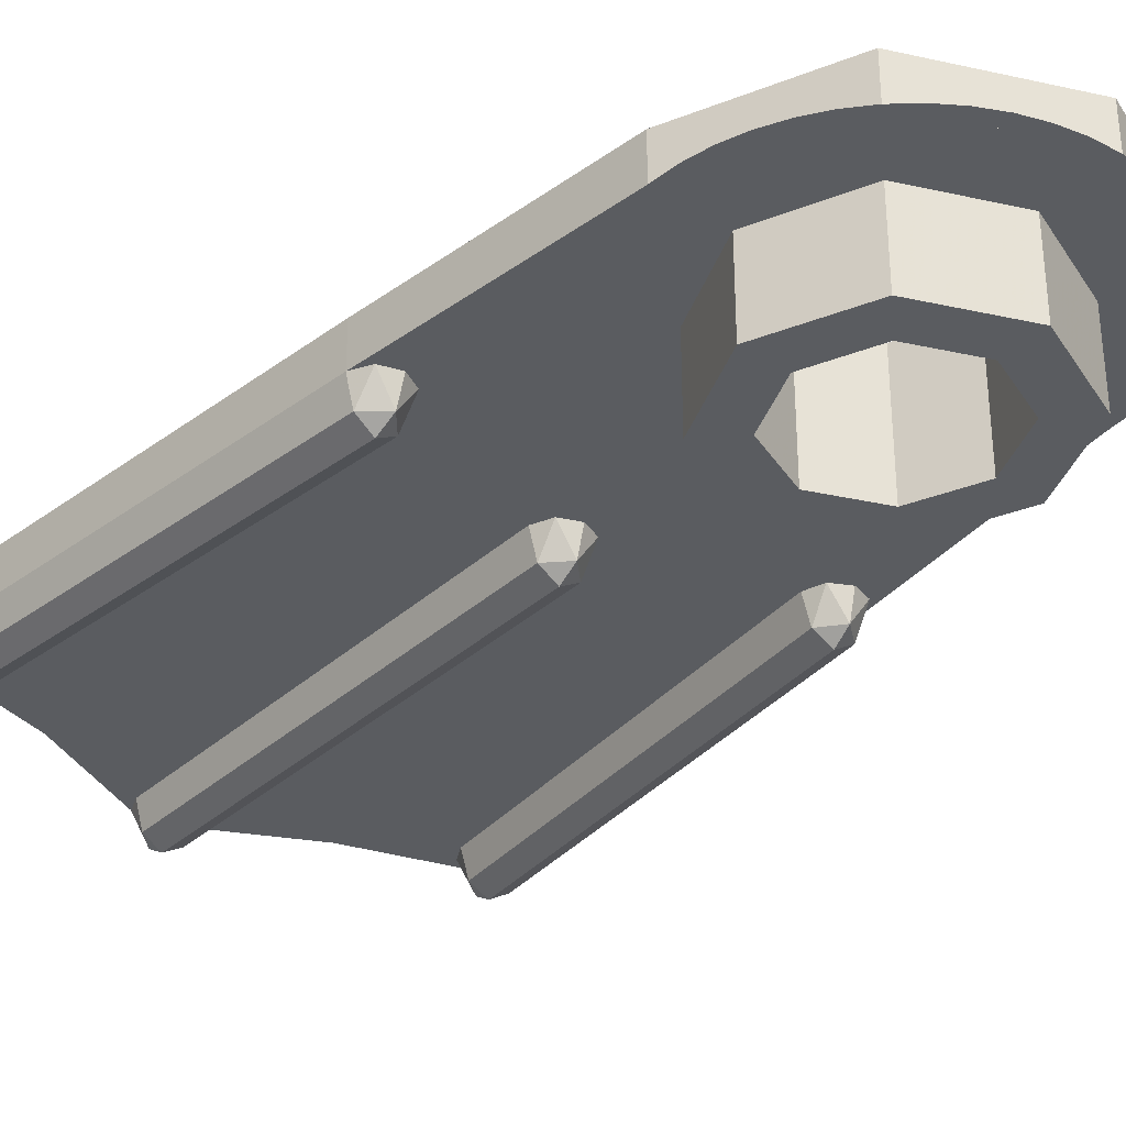
<metadata>
{"format":"obj","ext":"obj","renderer":"f3d","projection":"perspective","resolution":1024,"background":"white","views":[{"elev":-33.6,"azim":-39.3,"up":"+Y"}]}
</metadata>
<code>
v -0.008156 0.1 -1.937
v -0.008156 0 -1.937
v 0 0 -1.938
v 0 0.1 -1.938
v -0.01617 0.1 -1.935
v -0.01617 0 -1.935
v -0.008156 0 -1.937
v -0.008156 0.1 -1.937
v -0.02392 0.1 -1.933
v -0.02392 0 -1.933
v -0.01617 0 -1.935
v -0.01617 0.1 -1.935
v -0.03125 0.1 -1.929
v -0.03125 0 -1.929
v -0.02392 0 -1.933
v -0.02392 0.1 -1.933
v -0.03805 0.1 -1.925
v -0.03805 0 -1.925
v -0.03125 0 -1.929
v -0.03125 0.1 -1.929
v -0.04419 0.1 -1.919
v -0.04419 0 -1.919
v -0.03805 0 -1.925
v -0.03805 0.1 -1.925
v -0.6125 0 -1.685
v -0.6264 0 -1.639
v -0.6264 0.1 -1.639
v -0.6125 0.1 -1.685
v -0.5703 0 -1.707
v -0.6125 0 -1.685
v -0.6125 0.1 -1.685
v -0.5703 0.1 -1.707
v -0.3226 0 0.3226
v -0.4562 0 0
v -0.4562 0.1 0
v -0.3226 0.1 0.3226
v 0 0 0.4562
v -0.3226 0 0.3226
v -0.3226 0.1 0.3226
v 0 0.1 0.4562
v -0.4562 0 0
v -0.4562 0.1 0
v -0.5247 0.1 -0.6064
v -0.5247 0 -0.6064
v -0.6264 0 -1.639
v -0.5247 0 -0.6064
v -0.5247 0.1 -0.6064
v -0.6264 0.1 -1.639
v -0.3099 0.1 -1.786
v -0.3099 0 -1.786
v -0.5703 0 -1.707
v -0.5703 0.1 -1.707
v -0.3099 0 -1.786
v -0.3099 0.1 -1.786
v -0.04419 0.1 -1.919
v -0.04419 0 -1.919
v -0.1414 0 -0.1414
v 0 0 -0.2
v 0 0.1 -0.2
v -0.1414 0.1 -0.1414
v -0.2 0 0
v -0.1414 0 -0.1414
v -0.1414 0.1 -0.1414
v -0.2 0.1 0
v -0.1414 0 0.1414
v -0.2 0 0
v -0.2 0.1 0
v -0.1414 0.1 0.1414
v 0 0 0.2
v -0.1414 0 0.1414
v -0.1414 0.1 0.1414
v 0 0.1 0.2
v -0.3 0 -0.3
v -0.2121 0 -0.2121
v 0 0 -0.3
v -0.3 0 -0.3
v -0.3 0 0
v -0.2121 0 -0.2121
v -0.3 0 0.3
v -0.2121 0 0.2121
v -0.3 0 0
v -0.3 0 0.3
v 0 0 0.3
v -0.2121 0 0.2121
v -0.3226 0 0.3226
v -0.4562 0 0
v -0.4523 0 0.05954
v -0.362 0 0.2778
v -0.362 0 0.2778
v -0.4523 0 0.05954
v -0.4407 0 0.1181
v -0.3951 0 0.2281
v -0.3951 0 0.2281
v -0.4407 0 0.1181
v -0.4215 0 0.1746
v -0.3226 0 0.3226
v 0 0 0.4562
v -0.05954 0 0.4523
v -0.2778 0 0.362
v -0.2778 0 0.362
v -0.05954 0 0.4523
v -0.1181 0 0.4407
v -0.2281 0 0.3951
v -0.2281 0 0.3951
v -0.1181 0 0.4407
v -0.1746 0 0.4215
v -0.3 0 0.3
v 0 0 0.3
v 0 0 0.4562
v -0.3226 0 0.3226
v -0.4562 0 0
v -0.3 0 0
v -0.3 0 0.3
v -0.3226 0 0.3226
v 0 0 -0.3
v -0.3 0 -0.3
v -0.5247 0 -0.6064
v -0.5703 0 -1.707
v -0.3 0 -0.3
v -0.3 0 0
v -0.4562 0 0
v -0.5247 0 -0.6064
v -0.5703 0 -1.707
v -0.3099 0 -1.786
v 0 0 -0.3
v 0 0 -0.6875
v 0 0 -0.3
v -0.3099 0 -1.786
v -0.04419 0 -1.919
v -0.2 0.1 -0.2
v -0.1414 0.1 -0.1414
v 0 0.1 -0.2
v -0.2 0.1 -0.2
v -0.2 0.1 0
v -0.1414 0.1 -0.1414
v -0.2 0.1 0.2
v -0.1414 0.1 0.1414
v -0.2 0.1 0
v -0.2 0.1 0.2
v 0 0.1 0.2
v -0.1414 0.1 0.1414
v -0.04419 0.1 -1.919
v 0 0.1 -1.938
v -0.008156 0.1 -1.937
v -0.03805 0.1 -1.925
v -0.03805 0.1 -1.925
v -0.008156 0.1 -1.937
v -0.01617 0.1 -1.935
v -0.03125 0.1 -1.929
v -0.03125 0.1 -1.929
v -0.01617 0.1 -1.935
v -0.02392 0.1 -1.933
v -0.6264 0.1 -1.639
v -0.6125 0.1 -1.685
v -0.5703 0.1 -1.707
v -0.4562 0.1 0
v -0.3226 0.1 0.3226
v 0 0.1 0.4562
v -0.2 0.1 0
v -0.4562 0.1 0
v -0.2 0.1 0.2
v -0.2 0.1 0.2
v -0.4562 0.1 0
v 0 0.1 0.4562
v -0.2 0.1 0.2
v 0 0.1 0.4562
v 0 0.1 0.2
v -0.2 0.1 -0.2
v -0.5247 0.1 -0.6064
v -0.4562 0.1 0
v -0.2 0.1 0
v -0.5247 0.1 -0.6064
v -0.2 0.1 -0.2
v 0 0.1 -0.2
v -0.6264 0.1 -1.639
v -0.6264 0.1 -1.639
v 0 0.1 -0.2
v -0.3099 0.1 -1.786
v -0.5703 0.1 -1.707
v 0 0.1 -1.938
v -0.04419 0.1 -1.919
v -0.3099 0.1 -1.786
v 0 0.1 -0.2
v 0.008156 0.1 -1.937
v 0.008156 0 -1.937
v 0 0 -1.938
v 0 0.1 -1.938
v 0.01617 0.1 -1.935
v 0.01617 0 -1.935
v 0.008156 0 -1.937
v 0.008156 0.1 -1.937
v 0.02392 0.1 -1.933
v 0.02392 0 -1.933
v 0.01617 0 -1.935
v 0.01617 0.1 -1.935
v 0.03125 0.1 -1.929
v 0.03125 0 -1.929
v 0.02392 0 -1.933
v 0.02392 0.1 -1.933
v 0.03805 0.1 -1.925
v 0.03805 0 -1.925
v 0.03125 0 -1.929
v 0.03125 0.1 -1.929
v 0.04419 0.1 -1.919
v 0.04419 0 -1.919
v 0.03805 0 -1.925
v 0.03805 0.1 -1.925
v 0.6125 0 -1.685
v 0.6264 0 -1.639
v 0.6264 0.1 -1.639
v 0.6125 0.1 -1.685
v 0.5703 0 -1.707
v 0.6125 0 -1.685
v 0.6125 0.1 -1.685
v 0.5703 0.1 -1.707
v 0.3226 0 0.3226
v 0.4562 0 0
v 0.4562 0.1 0
v 0.3226 0.1 0.3226
v 0 0 0.4562
v 0.3226 0 0.3226
v 0.3226 0.1 0.3226
v 0 0.1 0.4562
v 0.4562 0 0
v 0.4562 0.1 0
v 0.5247 0.1 -0.6064
v 0.5247 0 -0.6064
v 0.6264 0 -1.639
v 0.5247 0 -0.6064
v 0.5247 0.1 -0.6064
v 0.6264 0.1 -1.639
v 0.3099 0.1 -1.786
v 0.3099 0 -1.786
v 0.5703 0 -1.707
v 0.5703 0.1 -1.707
v 0.3099 0 -1.786
v 0.3099 0.1 -1.786
v 0.04419 0.1 -1.919
v 0.04419 0 -1.919
v 0.1414 0 -0.1414
v 0 0 -0.2
v 0 0.1 -0.2
v 0.1414 0.1 -0.1414
v 0.2 0 0
v 0.1414 0 -0.1414
v 0.1414 0.1 -0.1414
v 0.2 0.1 0
v 0.1414 0 0.1414
v 0.2 0 0
v 0.2 0.1 0
v 0.1414 0.1 0.1414
v 0 0 0.2
v 0.1414 0 0.1414
v 0.1414 0.1 0.1414
v 0 0.1 0.2
v 0.3 0 -0.3
v 0.2121 0 -0.2121
v 0 0 -0.3
v 0.3 0 -0.3
v 0.3 0 0
v 0.2121 0 -0.2121
v 0.3 0 0.3
v 0.2121 0 0.2121
v 0.3 0 0
v 0.3 0 0.3
v 0 0 0.3
v 0.2121 0 0.2121
v 0.3226 0 0.3226
v 0.4562 0 0
v 0.4523 0 0.05954
v 0.362 0 0.2778
v 0.362 0 0.2778
v 0.4523 0 0.05954
v 0.4407 0 0.1181
v 0.3951 0 0.2281
v 0.3951 0 0.2281
v 0.4407 0 0.1181
v 0.4215 0 0.1746
v 0.3226 0 0.3226
v 0 0 0.4562
v 0.05954 0 0.4523
v 0.2778 0 0.362
v 0.2778 0 0.362
v 0.05954 0 0.4523
v 0.1181 0 0.4407
v 0.2281 0 0.3951
v 0.2281 0 0.3951
v 0.1181 0 0.4407
v 0.1746 0 0.4215
v 0.3 0 0.3
v 0 0 0.3
v 0 0 0.4562
v 0.3226 0 0.3226
v 0.4562 0 0
v 0.3 0 0
v 0.3 0 0.3
v 0.3226 0 0.3226
v 0 0 -0.3
v 0.3 0 -0.3
v 0.5247 0 -0.6064
v 0.5703 0 -1.707
v 0.3 0 -0.3
v 0.3 0 0
v 0.4562 0 0
v 0.5247 0 -0.6064
v 0.5703 0 -1.707
v 0.3099 0 -1.786
v 0 0 -0.3
v 0 0 -0.6875
v 0 0 -0.3
v 0.3099 0 -1.786
v 0.04419 0 -1.919
v 0.2 0.1 -0.2
v 0.1414 0.1 -0.1414
v 0 0.1 -0.2
v 0.2 0.1 -0.2
v 0.2 0.1 0
v 0.1414 0.1 -0.1414
v 0.2 0.1 0.2
v 0.1414 0.1 0.1414
v 0.2 0.1 0
v 0.2 0.1 0.2
v 0 0.1 0.2
v 0.1414 0.1 0.1414
v 0.04419 0.1 -1.919
v 0 0.1 -1.938
v 0.008156 0.1 -1.937
v 0.03805 0.1 -1.925
v 0.03805 0.1 -1.925
v 0.008156 0.1 -1.937
v 0.01617 0.1 -1.935
v 0.03125 0.1 -1.929
v 0.03125 0.1 -1.929
v 0.01617 0.1 -1.935
v 0.02392 0.1 -1.933
v 0.6264 0.1 -1.639
v 0.6125 0.1 -1.685
v 0.5703 0.1 -1.707
v 0.4562 0.1 0
v 0.3226 0.1 0.3226
v 0 0.1 0.4562
v 0.2 0.1 0
v 0.4562 0.1 0
v 0.2 0.1 0.2
v 0.2 0.1 0.2
v 0.4562 0.1 0
v 0 0.1 0.4562
v 0.2 0.1 0.2
v 0 0.1 0.4562
v 0 0.1 0.2
v 0.2 0.1 -0.2
v 0.5247 0.1 -0.6064
v 0.4562 0.1 0
v 0.2 0.1 0
v 0.5247 0.1 -0.6064
v 0.2 0.1 -0.2
v 0 0.1 -0.2
v 0.6264 0.1 -1.639
v 0.6264 0.1 -1.639
v 0 0.1 -0.2
v 0.3099 0.1 -1.786
v 0.5703 0.1 -1.707
v 0 0.1 -1.938
v 0.04419 0.1 -1.919
v 0.3099 0.1 -1.786
v 0 0.1 -0.2
v -0.04419 -0.06364 -1.875
v -0.0625 0 -1.875
v -0.0625 0 -0.75
v -0.04419 -0.06364 -0.75
v 0 -0.09 -1.875
v -0.04419 -0.06364 -1.875
v -0.04419 -0.06364 -0.75
v 0 -0.09 -0.75
v 0.04419 -0.06364 -1.875
v 0 -0.09 -1.875
v 0 -0.09 -0.75
v 0.04419 -0.06364 -0.75
v 0.0625 0 -1.875
v 0.04419 -0.06364 -1.875
v 0.04419 -0.06364 -0.75
v 0.0625 0 -0.75
v -0.0625 0 -1.875
v -0.04419 0 -1.919
v -0.04419 -0.06364 -1.875
v 0 -0.06364 -1.919
v 0 -0.09 -1.875
v -0.04419 -0.06364 -1.875
v -0.04419 0 -1.919
v 0 -0.06364 -1.919
v -0.04419 -0.06364 -1.875
v 0 0 -1.938
v 0 -0.06364 -1.919
v -0.04419 0 -1.919
v 0.0625 0 -1.875
v 0.04419 0 -1.919
v 0.04419 -0.06364 -1.875
v 0 -0.06364 -1.919
v 0 -0.09 -1.875
v 0.04419 -0.06364 -1.875
v 0.04419 0 -1.919
v 0 -0.06364 -1.919
v 0.04419 -0.06364 -1.875
v 0 0 -1.938
v 0 -0.06364 -1.919
v 0.04419 0 -1.919
v -0.0625 0 -0.75
v -0.04419 0 -0.7058
v -0.04419 -0.06364 -0.75
v 0 -0.06364 -0.7058
v 0 -0.09 -0.75
v -0.04419 -0.06364 -0.75
v -0.04419 0 -0.7058
v 0 -0.06364 -0.7058
v -0.04419 -0.06364 -0.75
v 0 0 -0.6875
v 0 -0.06364 -0.7058
v -0.04419 0 -0.7058
v 0.0625 0 -0.75
v 0.04419 0 -0.7058
v 0.04419 -0.06364 -0.75
v 0 -0.06364 -0.7058
v 0 -0.09 -0.75
v 0.04419 -0.06364 -0.75
v 0.04419 0 -0.7058
v 0 -0.06364 -0.7058
v 0.04419 -0.06364 -0.75
v 0 0 -0.6875
v 0 -0.06364 -0.7058
v 0.04419 0 -0.7058
v -0.6082 -0.06364 -1.641
v -0.6264 0 -1.639
v -0.5247 0 -0.6064
v -0.5065 -0.06364 -0.6082
v -0.5642 -0.09 -1.645
v -0.6082 -0.06364 -1.641
v -0.5065 -0.06364 -0.6082
v -0.4625 -0.09 -0.6125
v -0.5202 -0.06364 -1.649
v -0.5642 -0.09 -1.645
v -0.4625 -0.09 -0.6125
v -0.4185 -0.06364 -0.6168
v -0.502 0 -1.651
v -0.5202 -0.06364 -1.649
v -0.4185 -0.06364 -0.6168
v -0.4003 0 -0.6186
v -0.6264 0 -1.639
v -0.6125 0 -1.685
v -0.6082 -0.06364 -1.641
v -0.5685 -0.06364 -1.689
v -0.5642 -0.09 -1.645
v -0.6082 -0.06364 -1.641
v -0.6125 0 -1.685
v -0.5685 -0.06364 -1.689
v -0.6082 -0.06364 -1.641
v -0.5703 0 -1.707
v -0.5685 -0.06364 -1.689
v -0.6125 0 -1.685
v -0.502 0 -1.651
v -0.5245 0 -1.693
v -0.5202 -0.06364 -1.649
v -0.5685 -0.06364 -1.689
v -0.5642 -0.09 -1.645
v -0.5202 -0.06364 -1.649
v -0.5245 0 -1.693
v -0.5685 -0.06364 -1.689
v -0.5202 -0.06364 -1.649
v -0.5703 0 -1.707
v -0.5685 -0.06364 -1.689
v -0.5245 0 -1.693
v -0.5247 0 -0.6064
v -0.5021 0 -0.5642
v -0.5065 -0.06364 -0.6082
v -0.4582 -0.06364 -0.5685
v -0.4625 -0.09 -0.6125
v -0.5065 -0.06364 -0.6082
v -0.5021 0 -0.5642
v -0.4582 -0.06364 -0.5685
v -0.5065 -0.06364 -0.6082
v -0.4564 0 -0.5503
v -0.4582 -0.06364 -0.5685
v -0.5021 0 -0.5642
v -0.4003 0 -0.6186
v -0.4142 0 -0.5729
v -0.4185 -0.06364 -0.6168
v -0.4582 -0.06364 -0.5685
v -0.4625 -0.09 -0.6125
v -0.4185 -0.06364 -0.6168
v -0.4142 0 -0.5729
v -0.4582 -0.06364 -0.5685
v -0.4185 -0.06364 -0.6168
v -0.4564 0 -0.5503
v -0.4582 -0.06364 -0.5685
v -0.4142 0 -0.5729
v 0.6082 -0.06364 -1.641
v 0.6264 0 -1.639
v 0.5247 0 -0.6064
v 0.5065 -0.06364 -0.6082
v 0.5642 -0.09 -1.645
v 0.6082 -0.06364 -1.641
v 0.5065 -0.06364 -0.6082
v 0.4625 -0.09 -0.6125
v 0.5202 -0.06364 -1.649
v 0.5642 -0.09 -1.645
v 0.4625 -0.09 -0.6125
v 0.4185 -0.06364 -0.6168
v 0.502 0 -1.651
v 0.5202 -0.06364 -1.649
v 0.4185 -0.06364 -0.6168
v 0.4003 0 -0.6186
v 0.6264 0 -1.639
v 0.6125 0 -1.685
v 0.6082 -0.06364 -1.641
v 0.5685 -0.06364 -1.689
v 0.5642 -0.09 -1.645
v 0.6082 -0.06364 -1.641
v 0.6125 0 -1.685
v 0.5685 -0.06364 -1.689
v 0.6082 -0.06364 -1.641
v 0.5703 0 -1.707
v 0.5685 -0.06364 -1.689
v 0.6125 0 -1.685
v 0.502 0 -1.651
v 0.5245 0 -1.693
v 0.5202 -0.06364 -1.649
v 0.5685 -0.06364 -1.689
v 0.5642 -0.09 -1.645
v 0.5202 -0.06364 -1.649
v 0.5245 0 -1.693
v 0.5685 -0.06364 -1.689
v 0.5202 -0.06364 -1.649
v 0.5703 0 -1.707
v 0.5685 -0.06364 -1.689
v 0.5245 0 -1.693
v 0.5247 0 -0.6064
v 0.5021 0 -0.5642
v 0.5065 -0.06364 -0.6082
v 0.4582 -0.06364 -0.5685
v 0.4625 -0.09 -0.6125
v 0.5065 -0.06364 -0.6082
v 0.5021 0 -0.5642
v 0.4582 -0.06364 -0.5685
v 0.5065 -0.06364 -0.6082
v 0.4564 0 -0.5503
v 0.4582 -0.06364 -0.5685
v 0.5021 0 -0.5642
v 0.4003 0 -0.6186
v 0.4142 0 -0.5729
v 0.4185 -0.06364 -0.6168
v 0.4582 -0.06364 -0.5685
v 0.4625 -0.09 -0.6125
v 0.4185 -0.06364 -0.6168
v 0.4142 0 -0.5729
v 0.4582 -0.06364 -0.5685
v 0.4185 -0.06364 -0.6168
v 0.4564 0 -0.5503
v 0.4582 -0.06364 -0.5685
v 0.4142 0 -0.5729
v 0.1414 -0.2 -0.1414
v 0 -0.2 -0.2
v 0 0 -0.2
v 0.1414 0 -0.1414
v 0.2 -0.2 0
v 0.1414 -0.2 -0.1414
v 0.1414 0 -0.1414
v 0.2 0 0
v 0.1414 -0.2 0.1414
v 0.2 -0.2 0
v 0.2 0 0
v 0.1414 0 0.1414
v 0 -0.2 0.2
v 0.1414 -0.2 0.1414
v 0.1414 0 0.1414
v 0 0 0.2
v -0.1414 -0.2 0.1414
v 0 -0.2 0.2
v 0 0 0.2
v -0.1414 0 0.1414
v -0.2 -0.2 0
v -0.1414 -0.2 0.1414
v -0.1414 0 0.1414
v -0.2 0 0
v -0.1414 -0.2 -0.1414
v -0.2 -0.2 0
v -0.2 0 0
v -0.1414 0 -0.1414
v 0 -0.2 -0.2
v -0.1414 -0.2 -0.1414
v -0.1414 0 -0.1414
v 0 0 -0.2
v 0.2121 -0.2 -0.2121
v 0 -0.2 -0.3
v 0 0 -0.3
v 0.2121 0 -0.2121
v 0.3 -0.2 0
v 0.2121 -0.2 -0.2121
v 0.2121 0 -0.2121
v 0.3 0 0
v 0.2121 -0.2 0.2121
v 0.3 -0.2 0
v 0.3 0 0
v 0.2121 0 0.2121
v 0 -0.2 0.3
v 0.2121 -0.2 0.2121
v 0.2121 0 0.2121
v 0 0 0.3
v -0.2121 -0.2 0.2121
v 0 -0.2 0.3
v 0 0 0.3
v -0.2121 0 0.2121
v -0.3 -0.2 0
v -0.2121 -0.2 0.2121
v -0.2121 0 0.2121
v -0.3 0 0
v -0.2121 -0.2 -0.2121
v -0.3 -0.2 0
v -0.3 0 0
v -0.2121 0 -0.2121
v 0 -0.2 -0.3
v -0.2121 -0.2 -0.2121
v -0.2121 0 -0.2121
v 0 0 -0.3
v 0 -0.2 -0.3
v 0.2121 -0.2 -0.2121
v 0.1414 -0.2 -0.1414
v 0 -0.2 -0.2
v 0.2121 -0.2 -0.2121
v 0.3 -0.2 0
v 0.2 -0.2 0
v 0.1414 -0.2 -0.1414
v 0.3 -0.2 0
v 0.2121 -0.2 0.2121
v 0.1414 -0.2 0.1414
v 0.2 -0.2 0
v 0.2121 -0.2 0.2121
v 0 -0.2 0.3
v 0 -0.2 0.2
v 0.1414 -0.2 0.1414
v 0 -0.2 0.3
v -0.2121 -0.2 0.2121
v -0.1414 -0.2 0.1414
v 0 -0.2 0.2
v -0.2121 -0.2 0.2121
v -0.3 -0.2 0
v -0.2 -0.2 0
v -0.1414 -0.2 0.1414
v -0.3 -0.2 0
v -0.2121 -0.2 -0.2121
v -0.1414 -0.2 -0.1414
v -0.2 -0.2 0
v -0.2121 -0.2 -0.2121
v 0 -0.2 -0.3
v 0 -0.2 -0.2
v -0.1414 -0.2 -0.1414
g mesh4383391
f 1 3 2
f 3 1 4
f 5 7 6
f 7 5 8
f 9 11 10
f 11 9 12
f 13 15 14
f 15 13 16
f 17 19 18
f 19 17 20
f 21 23 22
f 23 21 24
g mesh4383393
f 25 26 27
f 27 28 25
f 29 30 31
f 31 32 29
g mesh4383397
f 33 35 34
f 35 33 36
f 37 39 38
f 39 37 40
g mesh4383401
f 41 42 43
f 43 44 41
g mesh4383403
f 45 46 47
f 47 48 45
g mesh4383405
f 49 50 51
f 51 52 49
g mesh4383407
f 53 54 55
f 55 56 53
g mesh4383410
f 57 58 59
f 59 60 57
f 61 62 63
f 63 64 61
f 65 66 67
f 67 68 65
f 69 70 71
f 71 72 69
g mesh4383415
f 73 75 74
f 76 78 77
f 79 81 80
f 82 84 83
g mesh4383418
f 85 87 86
f 87 85 88
f 89 91 90
f 91 89 92
f 93 95 94
g mesh4383420
f 96 97 98
f 98 99 96
f 100 101 102
f 102 103 100
f 104 105 106
f 107 108 109
f 109 110 107
f 111 112 113
f 113 114 111
f 115 116 117
f 117 118 115
f 119 120 121
f 121 122 119
f 123 124 125
f 126 127 128
f 128 129 126
g mesh4383426
f 130 131 132
f 133 134 135
f 136 137 138
f 139 140 141
g mesh4383428
f 142 143 144
f 144 145 142
f 146 147 148
f 148 149 146
f 150 151 152
g mesh4383431
f 153 155 154
g mesh4383433
f 156 157 158
f 159 160 161
f 162 163 164
f 165 166 167
f 168 169 170
f 170 171 168
f 172 173 174
f 174 175 172
f 176 177 178
f 178 179 176
f 180 181 182
f 182 183 180
g mesh4383438
f 184 185 186
f 186 187 184
f 188 189 190
f 190 191 188
f 192 193 194
f 194 195 192
f 196 197 198
f 198 199 196
f 200 201 202
f 202 203 200
f 204 205 206
f 206 207 204
g mesh4383440
f 208 210 209
f 210 208 211
f 212 214 213
f 214 212 215
g mesh4383444
f 216 217 218
f 218 219 216
f 220 221 222
f 222 223 220
g mesh4383448
f 224 226 225
f 226 224 227
g mesh4383450
f 228 230 229
f 230 228 231
g mesh4383452
f 232 234 233
f 234 232 235
g mesh4383454
f 236 238 237
f 238 236 239
g mesh4383457
f 240 242 241
f 242 240 243
f 244 246 245
f 246 244 247
f 248 250 249
f 250 248 251
f 252 254 253
f 254 252 255
g mesh4383462
f 256 257 258
f 259 260 261
f 262 263 264
f 265 266 267
g mesh4383465
f 268 269 270
f 270 271 268
f 272 273 274
f 274 275 272
f 276 277 278
g mesh4383467
f 279 281 280
f 281 279 282
f 283 285 284
f 285 283 286
f 287 289 288
f 290 292 291
f 292 290 293
f 294 296 295
f 296 294 297
f 298 300 299
f 300 298 301
f 302 304 303
f 304 302 305
f 306 308 307
f 309 311 310
f 311 309 312
g mesh4383473
f 313 315 314
f 316 318 317
f 319 321 320
f 322 324 323
g mesh4383475
f 325 327 326
f 327 325 328
f 329 331 330
f 331 329 332
f 333 335 334
g mesh4383478
f 336 337 338
g mesh4383480
f 339 341 340
f 342 344 343
f 345 347 346
f 348 350 349
f 351 353 352
f 353 351 354
f 355 357 356
f 357 355 358
f 359 361 360
f 361 359 362
f 363 365 364
f 365 363 366
g mesh4383485
f 367 369 368
f 369 367 370
f 371 373 372
f 373 371 374
f 375 377 376
f 377 375 378
f 379 381 380
f 381 379 382
g mesh4383488
f 383 384 385
f 386 387 388
f 389 390 391
f 392 393 394
g mesh4383490
f 395 397 396
f 398 400 399
f 401 403 402
f 404 406 405
g mesh4383494
f 407 409 408
f 410 412 411
f 413 415 414
f 416 418 417
g mesh4383496
f 419 420 421
f 422 423 424
f 425 426 427
f 428 429 430
g mesh4383499
f 431 433 432
f 433 431 434
f 435 437 436
f 437 435 438
f 439 441 440
f 441 439 442
f 443 445 444
f 445 443 446
g mesh4383502
f 447 448 449
f 450 451 452
f 453 454 455
f 456 457 458
g mesh4383504
f 459 461 460
f 462 464 463
f 465 467 466
f 468 470 469
g mesh4383508
f 471 473 472
f 474 476 475
f 477 479 478
f 480 482 481
g mesh4383510
f 483 484 485
f 486 487 488
f 489 490 491
f 492 493 494
g mesh4383513
f 495 496 497
f 497 498 495
f 499 500 501
f 501 502 499
f 503 504 505
f 505 506 503
f 507 508 509
f 509 510 507
g mesh4383516
f 511 513 512
f 514 516 515
f 517 519 518
f 520 522 521
g mesh4383518
f 523 524 525
f 526 527 528
f 529 530 531
f 532 533 534
g mesh4383522
f 535 536 537
f 538 539 540
f 541 542 543
f 544 545 546
g mesh4383524
f 547 549 548
f 550 552 551
f 553 555 554
f 556 558 557
g mesh4383530
f 559 561 560
f 561 559 562
f 563 565 564
f 565 563 566
f 567 569 568
f 569 567 570
f 571 573 572
f 573 571 574
f 575 577 576
f 577 575 578
f 579 581 580
f 581 579 582
f 583 585 584
f 585 583 586
f 587 589 588
f 589 587 590
g mesh4383532
f 591 592 593
f 593 594 591
f 595 596 597
f 597 598 595
f 599 600 601
f 601 602 599
f 603 604 605
f 605 606 603
f 607 608 609
f 609 610 607
f 611 612 613
f 613 614 611
f 615 616 617
f 617 618 615
f 619 620 621
f 621 622 619
g mesh4383534
f 623 624 625
f 625 626 623
f 627 628 629
f 629 630 627
f 631 632 633
f 633 634 631
f 635 636 637
f 637 638 635
f 639 640 641
f 641 642 639
f 643 644 645
f 645 646 643
f 647 648 649
f 649 650 647
f 651 652 653
f 653 654 651

</code>
